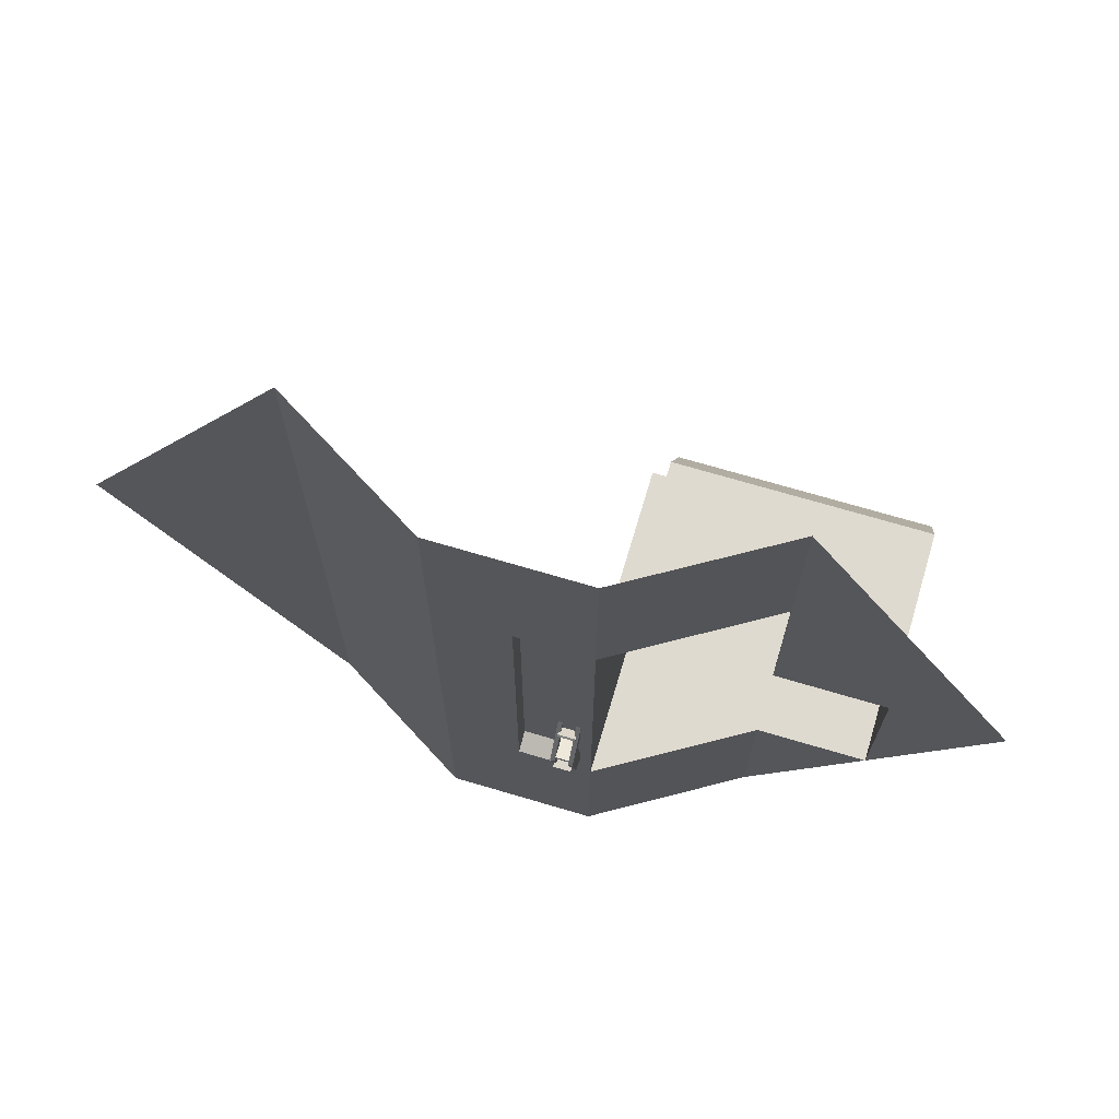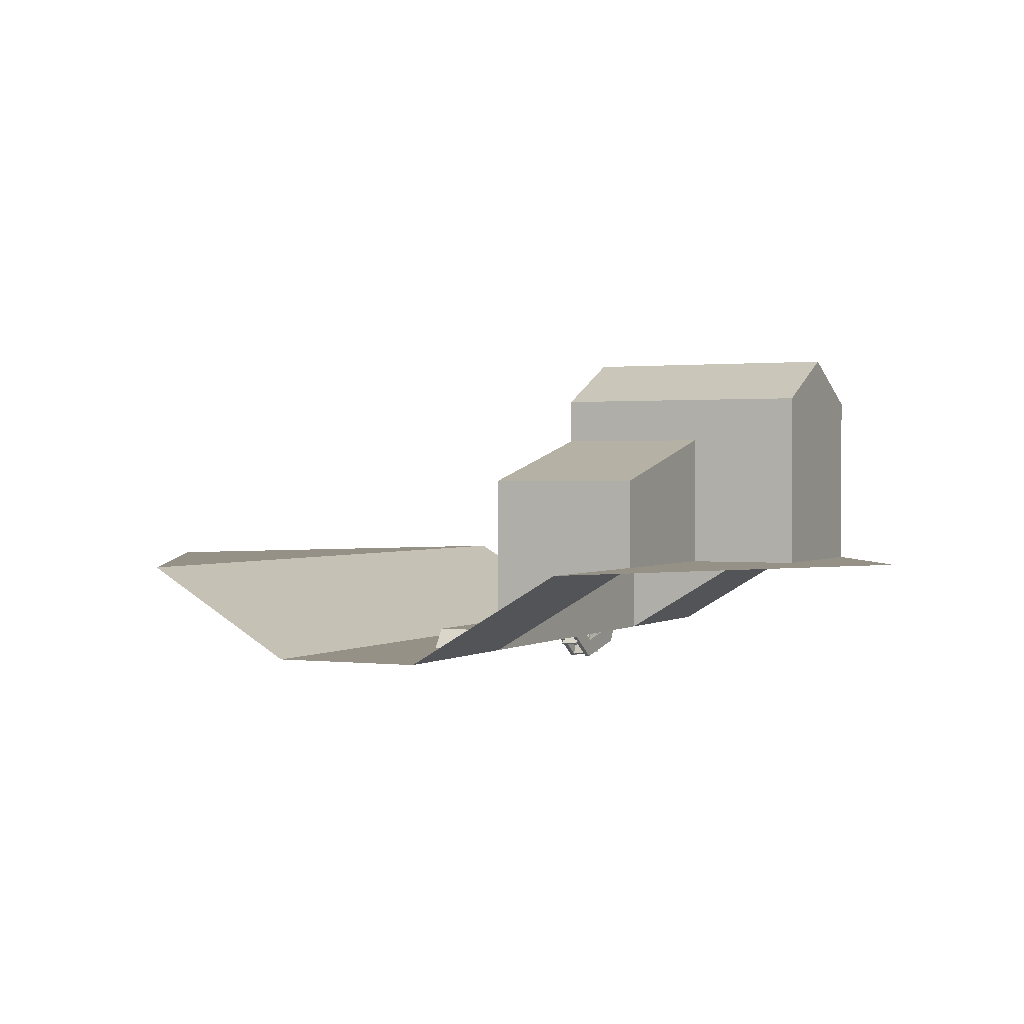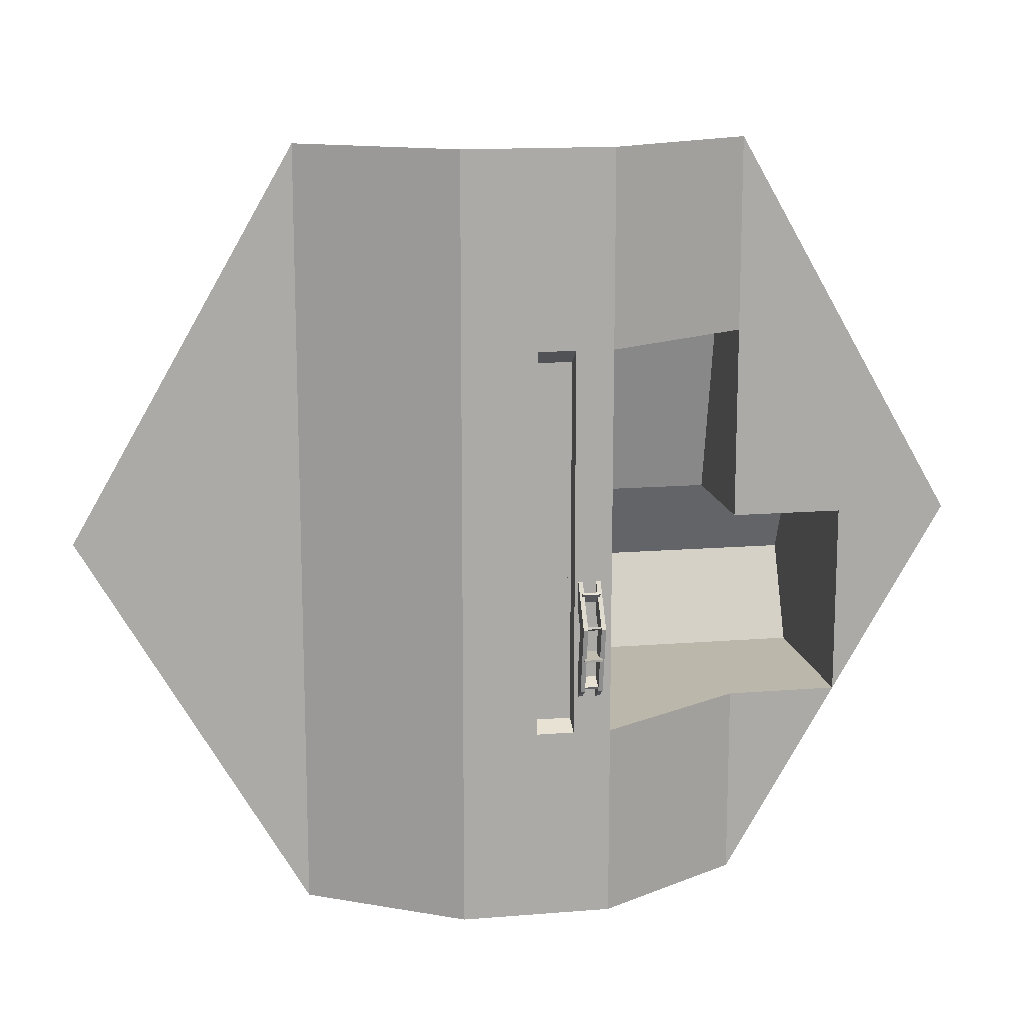
<metadata>
{"format":"obj","ext":"obj","renderer":"f3d","projection":"perspective","resolution":1024,"background":"white","views":[{"elev":70.9,"azim":16.5,"up":"+Z"},{"elev":0.9,"azim":25.0,"up":"+Y"},{"elev":14.3,"azim":-10.1,"up":"+Z"}]}
</metadata>
<code>
o Terrain/Mill_Circle.001
v 5 -0 8.66
v 10 -0 1e-06
v 5 -0 -8.66
v -5 -0 -8.66
v -10 -0 1e-06
v -5 -0 8.66
v -1.667 -2 -8.66
v 1.667 -2 -8.66
v 1.667 -2 8.66
v -1.667 -2 8.66
v 1.667 -2 1e-06
v -1.667 -2 0
v -5 -0 1e-06
v 5 -0 1e-06
v 7.5 -0 -4.33
v -7.5 -0 -4.33
v 5 -0 -4.33
v 1.667 -2 -4.33
v -1.667 -2 -4.33
v -5 -0 -4.33
v 7.5 -0 4.33
v -7.5 -0 4.33
v 1.667 -2 4.33
v -1.667 -2 4.33
v -5 -0 4.33
v 5 -0 4.33
v 7.5 -0 1e-06
v 1.667 3 1e-06
v 5 3 1e-06
v 7.5 3 -4.33
v 5 3 -4.33
v 1.667 3 -4.33
v 1.667 2 4.33
v 5 2 4.33
v 7.5 3 1e-06
v 1.667 4 1e-06
v 5 4 1e-06
v 7.5 4 -4.33
v 5 4 -4.33
v 1.667 4 -4.33
v 7.5 4 1e-06
v 8.75 -0 -2.165
v 1.667 -2 -2.165
v -1.667 -2 -2.165
v -5 -0 -2.165
v -8.75 -0 -2.165
v 7.5 -0 -2.165
v 1.667 3 -2.165
v 7.5 3 -2.165
v 1.667 5 -2.165
v 5 5 -2.165
v 7.5 5 -2.165
v -0.8333 -2 -8.66
v 1e-06 -2 -8.66
v 0.8333 -2 -8.66
v 0.8333 -2 8.66
v 1e-06 -2 8.66
v -0.8333 -2 8.66
v 0.8333 -2 1e-06
v 1e-06 -2 1e-06
v -0.8333 -2 0
v 0.8333 -2 -4.33
v 1e-06 -2 -4.33
v -0.8333 -2 -4.33
v 0.8333 -2 4.33
v 1e-06 -2 4.33
v -0.8333 -2 4.33
v 0.8333 -2 -2.165
v 1e-06 -2 -2.165
v -0.8333 -2 -2.165
v 0.8333 -1.565 1e-06
v 1e-06 -1.565 1e-06
v 0.8333 -1.565 -4.129
v 1e-06 -1.565 -4.129
v 0.8333 -1.565 4.01
v 1e-06 -1.565 4.01
v 0.8333 -1.565 -2.165
v 1e-06 -1.565 -2.165
v 1e-06 -1.565 -0.8427
v 1e-06 -1.565 -3.487
v 0.8333 -1.565 -3.487
v 0.8333 -1.565 -0.8427
v 1e-06 -0.3896 -1.665
v 1e-06 -0.3896 -2.665
v 0.8333 -0.3896 -2.665
v 0.8333 -0.3896 -1.665
f 64 53 7 19
f 26 34 33 23
f 16 20 4
f 24 25 6 10
f 18 17 3 8
f 67 61 12 24
f 44 45 13 12
f 27 35 29 14
f 22 25 13 5
f 21 26 1
f 70 64 19 44
f 3 17 15
f 46 45 20 16
f 47 49 35 27
f 7 4 20 19
f 12 13 25 24
f 58 67 24 10
f 9 1 26 23
f 6 25 22
f 21 27 14 26
f 2 27 21
f 42 47 27 2
f 35 41 37 29
f 33 34 29 28
f 49 52 41 35
f 23 33 28 11
f 18 32 31 17
f 17 31 30 15
f 14 29 34 26
f 43 48 32 18
f 51 37 41 52
f 50 51 39 40
f 32 40 39 31
f 31 39 38 30
f 29 37 36 28
f 48 50 40 32
f 19 20 45 44
f 61 70 44 12
f 5 13 45 46
f 15 30 49 47
f 15 47 42
f 30 38 52 49
f 11 28 48 43
f 39 51 52 38
f 36 37 51 50
f 28 36 50 48
f 18 8 55 62
f 62 55 54 63
f 63 54 53 64
f 23 11 59 65
f 63 69 78 74
f 66 60 61 67
f 43 18 62 68
f 59 68 77 71
f 69 63 64 70
f 9 23 65 56
f 56 65 66 57
f 57 66 67 58
f 11 43 68 59
f 69 60 72 78
f 60 69 70 61
f 75 71 72 76
f 77 73 74 78
f 71 77 78 72
f 68 62 73 77
f 60 66 76 72
f 65 59 71 75
f 66 65 75 76
f 62 63 74 73
f 83 84 80 79
f 84 85 81 80
f 85 86 82 81
f 86 83 79 82
f 79 80 81 82
f 86 85 84 83
o Wheel_Cylinder.001
v 1.417 -2.623 -1.772
v 1.317 -1.772 -0.4993
v 1.417 -1.772 -0.4993
v 1.411 -2.201 -1.856
v 1.323 -1.533 -0.8569
v 1.411 -1.533 -0.8569
v 0.917 -2.623 -1.772
v 1.017 -1.772 -0.4993
v 0.917 -1.772 -0.4993
v 1.011 -2.201 -1.856
v 0.9234 -2.201 -1.856
v 1.011 -1.533 -0.8569
v 0.9234 -1.533 -0.8569
v 0.967 -1.776 -1.443
v 0.967 -1.811 -1.482
v 0.967 -2.271 -1.06
v 0.967 -2.236 -1.021
v 1.367 -1.776 -1.443
v 1.367 -1.811 -1.482
v 1.367 -2.271 -1.06
v 1.367 -2.236 -1.021
v 0.967 -1.966 -1.925
v 0.967 -1.984 -1.974
v 0.967 -2.57 -1.761
v 0.967 -2.552 -1.711
v 1.367 -1.966 -1.925
v 1.367 -1.984 -1.974
v 1.367 -2.57 -1.761
v 1.367 -2.552 -1.711
v 0.967 -0.7044 -2.384
v 0.967 -0.7225 -2.434
v 1.367 -0.7044 -2.384
v 1.367 -0.7225 -2.434
v 1.323 -2.201 -1.856
v 1.317 -1.055 -2.084
v 1.417 -1.055 -2.084
v 1.317 -0.8844 -1.828
v 1.417 -0.8844 -1.828
v 1.323 -0.8813 -2.118
v 1.411 -0.8813 -2.118
v 1.323 -0.7858 -1.975
v 1.411 -0.7858 -1.975
v 1.017 -1.055 -2.084
v 0.917 -1.055 -2.084
v 1.017 -0.8844 -1.828
v 0.917 -0.8844 -1.828
v 1.011 -0.8813 -2.118
v 1.011 -0.7858 -1.975
v 0.9234 -0.7858 -1.975
v 1.317 -2.324 -3.273
v 1.417 -2.324 -3.273
v 1.317 -2.623 -1.772
v 1.323 -1.966 -3.034
v 1.411 -1.966 -3.034
v 1.017 -2.324 -3.273
v 0.917 -2.324 -3.273
v 1.017 -2.623 -1.772
v 1.011 -1.966 -3.034
v 0.9234 -1.966 -3.034
v 0.967 -1.958 -2.442
v 0.967 -1.955 -2.495
v 0.967 -2.579 -2.522
v 0.967 -2.581 -2.469
v 1.367 -1.958 -2.442
v 1.367 -1.955 -2.495
v 1.367 -2.579 -2.522
v 1.367 -2.581 -2.469
v 0.967 -1.752 -2.917
v 0.967 -1.73 -2.965
v 0.967 -2.295 -3.228
v 0.967 -2.318 -3.18
v 1.367 -1.752 -2.917
v 1.367 -1.73 -2.965
v 1.367 -2.295 -3.228
v 1.367 -2.318 -3.18
v 0.967 -0.5347 -2.35
v 0.967 -0.5124 -2.398
v 1.367 -0.5347 -2.35
v 1.367 -0.5124 -2.398
v 1.317 -0.9953 -2.386
v 1.417 -0.9953 -2.386
v 1.323 -0.8478 -2.287
v 1.411 -0.8478 -2.287
v 1.017 -0.9953 -2.386
v 0.917 -0.9953 -2.386
v 1.011 -0.8478 -2.287
v 0.9234 -0.8478 -2.287
v 0.9234 -0.8813 -2.118
v 0.9234 -0.9673 -3.702
v 0.967 -1.38 -3.277
v 0.967 -1.341 -3.313
v 0.967 -1.763 -3.773
v 0.967 -1.802 -3.737
v 1.367 -1.38 -3.277
v 1.367 -1.341 -3.313
v 1.367 -1.763 -3.773
v 1.367 -1.802 -3.737
v 0.967 -0.8987 -3.467
v 0.967 -0.849 -3.485
v 0.967 -1.063 -4.072
v 0.967 -1.112 -4.053
v 1.367 -0.8987 -3.467
v 1.367 -0.849 -3.485
v 1.367 -1.063 -4.072
v 1.367 -1.112 -4.053
v 0.967 -0.439 -2.206
v 0.967 -0.3893 -2.224
v 1.367 -0.439 -2.206
v 1.367 -0.3893 -2.224
v 1.317 -1.051 -4.124
v 1.417 -1.051 -4.124
v 1.411 -0.9673 -3.702
v 1.017 -1.051 -4.124
v 0.917 -1.051 -4.124
v 1.011 -0.9673 -3.702
v 1.317 -0.7395 -2.557
v 1.323 -0.7048 -2.383
v 1.411 -0.7048 -2.383
v 1.017 -0.7395 -2.557
v 0.917 -0.7395 -2.557
v 1.011 -0.7048 -2.383
v 0.9234 -0.7048 -2.383
v 0.967 -0.3813 -3.459
v 0.967 -0.3284 -3.457
v 0.967 -0.3014 -4.08
v 0.967 -0.3543 -4.082
v 1.367 -0.3813 -3.459
v 1.367 -0.3284 -3.457
v 1.367 -0.3014 -4.08
v 1.367 -0.3543 -4.082
v 0.967 0.09363 -3.253
v 0.967 0.1416 -3.231
v 0.967 0.4051 -3.796
v 0.967 0.3571 -3.819
v 1.367 0.09363 -3.253
v 1.367 0.1416 -3.231
v 1.367 0.4051 -3.796
v 1.367 0.3571 -3.819
v 0.967 -0.4734 -2.036
v 0.967 -0.4254 -2.014
v 1.367 -0.4734 -2.036
v 1.367 -0.4254 -2.014
v 1.323 -0.9673 -3.702
v 1.017 0.4501 -3.825
v 1.317 -0.4376 -2.497
v 1.417 -0.4376 -2.497
v 1.417 -0.7395 -2.557
v 1.323 -0.5362 -2.349
v 1.411 -0.5362 -2.349
v 0.917 -0.4376 -2.497
v 1.417 0.4501 -3.825
v 1.011 0.2112 -3.468
v 0.967 0.4536 -2.881
v 0.967 0.4894 -2.842
v 0.967 0.9493 -3.264
v 0.967 0.9135 -3.303
v 1.367 0.4536 -2.881
v 1.367 0.4894 -2.842
v 1.367 0.9493 -3.264
v 1.367 0.9135 -3.303
v 0.967 0.6439 -2.4
v 0.967 0.6621 -2.35
v 0.967 1.248 -2.564
v 0.967 1.23 -2.614
v 1.367 0.6439 -2.4
v 1.367 0.6621 -2.35
v 1.367 1.248 -2.564
v 1.367 1.23 -2.614
v 0.967 -0.6176 -1.94
v 0.967 -0.5995 -1.891
v 1.367 -0.6176 -1.94
v 1.367 -0.5995 -1.891
v 1.317 0.4501 -3.825
v 1.323 0.2112 -3.468
v 1.411 0.2112 -3.468
v 0.917 0.4501 -3.825
v 0.9234 0.2112 -3.468
v 1.323 -0.4407 -2.206
v 1.017 -0.4376 -2.497
v 0.9234 -0.4407 -2.206
v 1.011 -0.5362 -2.349
v 0.9234 -0.5362 -2.349
v 1.417 1.301 -2.552
v 0.967 0.6356 -1.882
v 0.967 0.6333 -1.83
v 0.967 1.257 -1.803
v 0.967 1.259 -1.855
v 1.367 0.6356 -1.882
v 1.367 0.6333 -1.83
v 1.367 1.257 -1.803
v 1.367 1.259 -1.855
v 0.967 0.4298 -1.408
v 0.967 0.4075 -1.36
v 0.967 0.9731 -1.096
v 0.967 0.9955 -1.144
v 1.367 0.4298 -1.408
v 1.367 0.4075 -1.36
v 1.367 0.9731 -1.096
v 1.367 0.9955 -1.144
v 0.967 -0.7873 -1.975
v 0.967 -0.8096 -1.927
v 1.367 -0.7873 -1.975
v 1.367 -0.8096 -1.927
v 1.317 1.301 -2.552
v 1.323 0.8788 -2.469
v 1.411 0.8788 -2.469
v 1.017 1.301 -2.552
v 0.917 1.301 -2.552
v 1.011 0.8788 -2.469
v 0.9234 0.8788 -2.469
v 1.317 -0.2666 -2.241
v 1.417 -0.2666 -2.241
v 1.411 -0.4407 -2.206
v 0.917 -0.3267 -1.939
v 1.017 -0.2666 -2.241
v 0.917 -0.2666 -2.241
v 1.011 -0.4407 -2.206
v 1.323 0.6444 -1.29
v 0.967 0.05801 -1.048
v 0.967 0.019 -1.012
v 0.967 0.4407 -0.5519
v 0.967 0.4797 -0.5877
v 1.367 0.05801 -1.048
v 1.367 0.019 -1.012
v 1.367 0.4407 -0.5519
v 1.367 0.4797 -0.5877
v 0.967 -0.4233 -0.8573
v 0.967 -0.473 -0.8392
v 0.967 -0.2594 -0.2529
v 0.967 -0.2096 -0.271
v 1.367 -0.4233 -0.8573
v 1.367 -0.473 -0.8392
v 1.367 -0.2594 -0.2529
v 1.367 -0.2096 -0.271
v 0.967 -0.883 -2.119
v 0.967 -0.9327 -2.101
v 1.367 -0.883 -2.119
v 1.367 -0.9327 -2.101
v 1.317 1.002 -1.051
v 1.417 1.002 -1.051
v 1.411 0.6444 -1.29
v 1.017 1.002 -1.051
v 0.917 1.002 -1.051
v 1.011 0.6444 -1.29
v 0.9234 0.6444 -1.29
v 1.317 -0.3267 -1.939
v 1.417 -0.3267 -1.939
v 1.323 -0.4743 -2.037
v 1.411 -0.4743 -2.037
v 1.017 -0.3267 -1.939
v 1.011 -0.4743 -2.037
v 0.9234 -0.4743 -2.037
v 1.317 -0.2708 -0.2007
v 1.417 -0.2708 -0.2007
v 1.323 -0.3547 -0.6224
v 1.411 -0.3547 -0.6224
v 1.017 -0.2708 -0.2007
v 0.917 -0.2708 -0.2007
v 1.011 -0.3547 -0.6224
v 0.9234 -0.3547 -0.6224
v 0.967 -0.9408 -0.8656
v 0.967 -0.9936 -0.8679
v 0.967 -1.021 -0.2445
v 0.967 -0.9678 -0.2422
v 1.367 -0.9408 -0.8656
v 1.367 -0.9936 -0.8679
v 1.367 -1.021 -0.2445
v 1.367 -0.9678 -0.2422
v 0.967 -1.416 -1.071
v 0.967 -1.464 -1.094
v 0.967 -1.727 -0.5281
v 0.967 -1.679 -0.5058
v 1.367 -1.416 -1.071
v 1.367 -1.464 -1.094
v 1.367 -1.727 -0.5281
v 1.367 -1.679 -0.5058
v 0.967 -0.8487 -2.289
v 0.967 -0.8966 -2.311
v 1.367 -0.8487 -2.289
v 1.367 -0.8966 -2.311
v 0.8333 -0.5221 -2.37
v 1.667 -0.5221 -2.37
v 0.8333 -0.4158 -2.211
v 1.667 -0.4158 -2.211
v 0.8333 -0.4531 -2.023
v 1.667 -0.4531 -2.023
v 0.8333 -0.6122 -1.917
v 1.667 -0.6122 -1.917
v 0.8333 -0.7999 -1.954
v 1.667 -0.7999 -1.954
v 1.317 -0.5826 -1.768
v 1.417 -0.5826 -1.768
v 0.8333 -0.9062 -2.113
v 1.667 -0.9062 -2.113
v 1.323 -0.6172 -1.942
v 1.411 -0.6172 -1.942
v 0.8333 -0.8689 -2.301
v 1.667 -0.8689 -2.301
v 1.017 -0.5826 -1.768
v 0.917 -0.5826 -1.768
v 1.667 -0.7098 -2.407
v 0.8333 -0.7098 -2.407
v 1.011 -0.6172 -1.942
v 0.9234 -0.6172 -1.942
f 87 89 92 90
f 96 98 99 97
f 93 97 99 95
f 104 105 101 100
f 105 106 102 101
f 106 107 103 102
f 107 104 100 103
f 100 101 102 103
f 107 106 105 104
f 109 108 116 117
f 113 114 110 109
f 114 115 111 110
f 115 112 108 111
f 108 109 110 111
f 115 114 113 112
f 118 119 117 116
f 113 109 117 119
f 112 113 119 118
f 108 112 118 116
f 121 123 124 122
f 125 126 128 127
f 123 121 125 127
f 122 124 128 126
f 129 130 132 131
f 131 134 133 129
f 150 151 147 146
f 151 152 148 147
f 152 153 149 148
f 153 150 146 149
f 146 147 148 149
f 153 152 151 150
f 155 154 162 163
f 159 160 156 155
f 160 161 157 156
f 161 158 154 157
f 154 155 156 157
f 161 160 159 158
f 164 165 163 162
f 159 155 163 165
f 158 159 165 164
f 154 158 164 162
f 180 181 177 176
f 181 182 178 177
f 182 183 179 178
f 183 180 176 179
f 176 177 178 179
f 183 182 181 180
f 185 184 192 193
f 189 190 186 185
f 190 191 187 186
f 191 188 184 187
f 184 185 186 187
f 191 190 189 188
f 194 195 193 192
f 189 185 193 195
f 188 189 195 194
f 184 188 194 192
f 213 214 210 209
f 214 215 211 210
f 215 216 212 211
f 216 213 209 212
f 209 210 211 212
f 216 215 214 213
f 218 217 225 226
f 222 223 219 218
f 223 224 220 219
f 224 221 217 220
f 217 218 219 220
f 224 223 222 221
f 227 228 226 225
f 222 218 226 228
f 221 222 228 227
f 217 221 227 225
f 243 244 240 239
f 244 245 241 240
f 245 246 242 241
f 246 243 239 242
f 239 240 241 242
f 246 245 244 243
f 248 247 255 256
f 252 253 249 248
f 253 254 250 249
f 254 251 247 250
f 247 248 249 250
f 254 253 252 251
f 257 258 256 255
f 252 248 256 258
f 251 252 258 257
f 247 251 257 255
f 274 275 271 270
f 275 276 272 271
f 276 277 273 272
f 277 274 270 273
f 270 271 272 273
f 277 276 275 274
f 279 278 286 287
f 283 284 280 279
f 284 285 281 280
f 285 282 278 281
f 278 279 280 281
f 285 284 283 282
f 288 289 287 286
f 283 279 287 289
f 282 283 289 288
f 278 282 288 286
f 309 310 306 305
f 310 311 307 306
f 311 312 308 307
f 312 309 305 308
f 305 306 307 308
f 312 311 310 309
f 314 313 321 322
f 318 319 315 314
f 319 320 316 315
f 320 317 313 316
f 313 314 315 316
f 320 319 318 317
f 323 324 322 321
f 318 314 322 324
f 317 318 324 323
f 313 317 323 321
f 351 352 348 347
f 352 353 349 348
f 353 354 350 349
f 354 351 347 350
f 347 348 349 350
f 354 353 352 351
f 356 355 363 364
f 360 361 357 356
f 361 362 358 357
f 362 359 355 358
f 355 356 357 358
f 362 361 360 359
f 365 366 364 363
f 360 356 364 366
f 359 360 366 365
f 355 359 365 363
f 369 370 368 367
f 367 368 387 388
f 371 372 370 369
f 373 374 372 371
f 375 376 374 373
f 379 380 376 375
f 383 384 380 379
f 388 387 384 383
f 138 88 89 87
f 120 90 92 91
f 88 138 120 91
f 143 93 95 94
f 94 98 96 143
f 133 134 135 174
f 130 174 135 132
f 136 138 87 137
f 139 140 90 120
f 138 136 139 120
f 137 87 90 140
f 141 142 93 143
f 144 96 97 145
f 143 96 144 141
f 142 145 97 93
f 166 121 122 167
f 168 169 126 125
f 121 166 168 125
f 167 122 126 169
f 170 171 130 129
f 172 133 174 173
f 129 133 172 170
f 171 173 174 130
f 196 136 137 197
f 229 198 140 139
f 136 196 229 139
f 197 137 140 198
f 199 200 142 141
f 201 144 145 175
f 141 144 201 199
f 200 175 145 142
f 202 166 167 233
f 203 204 169 168
f 166 202 203 168
f 233 167 169 204
f 205 206 171 170
f 207 172 173 208
f 170 172 207 205
f 206 208 173 171
f 259 196 197 237
f 260 261 198 229
f 196 259 260 229
f 237 197 198 261
f 230 262 200 199
f 238 201 175 263
f 199 201 238 230
f 262 263 175 200
f 231 202 233 232
f 234 235 204 203
f 202 231 234 203
f 232 233 204 235
f 265 236 206 205
f 267 207 208 268
f 205 207 267 265
f 236 268 208 206
f 290 259 237 269
f 291 292 261 260
f 259 290 291 260
f 269 237 261 292
f 293 294 262 230
f 295 238 263 296
f 230 238 295 293
f 294 296 263 262
f 297 231 232 298
f 264 299 235 234
f 231 297 264 234
f 298 232 235 299
f 301 302 236 265
f 303 267 268 266
f 265 267 303 301
f 302 266 268 236
f 325 290 269 326
f 304 327 292 291
f 290 325 304 291
f 326 269 292 327
f 328 329 294 293
f 330 295 296 331
f 293 295 330 328
f 329 331 296 294
f 332 297 298 333
f 334 335 299 264
f 297 332 334 264
f 333 298 299 335
f 336 300 302 301
f 337 303 266 338
f 301 303 337 336
f 300 338 266 302
f 339 325 326 340
f 341 342 327 304
f 325 339 341 304
f 340 326 327 342
f 343 344 329 328
f 345 330 331 346
f 328 330 345 343
f 344 346 331 329
f 377 332 333 378
f 381 382 335 334
f 332 377 381 334
f 378 333 335 382
f 385 386 300 336
f 389 337 338 390
f 336 337 389 385
f 386 390 338 300
f 88 339 340 89
f 91 92 342 341
f 339 88 91 341
f 89 340 342 92
f 94 95 344 343
f 98 345 346 99
f 343 345 98 94
f 95 99 346 344
f 123 377 378 124
f 127 128 382 381
f 377 123 127 381
f 124 378 382 128
f 131 132 386 385
f 134 389 390 135
f 385 389 134 131
f 132 135 390 386

</code>
